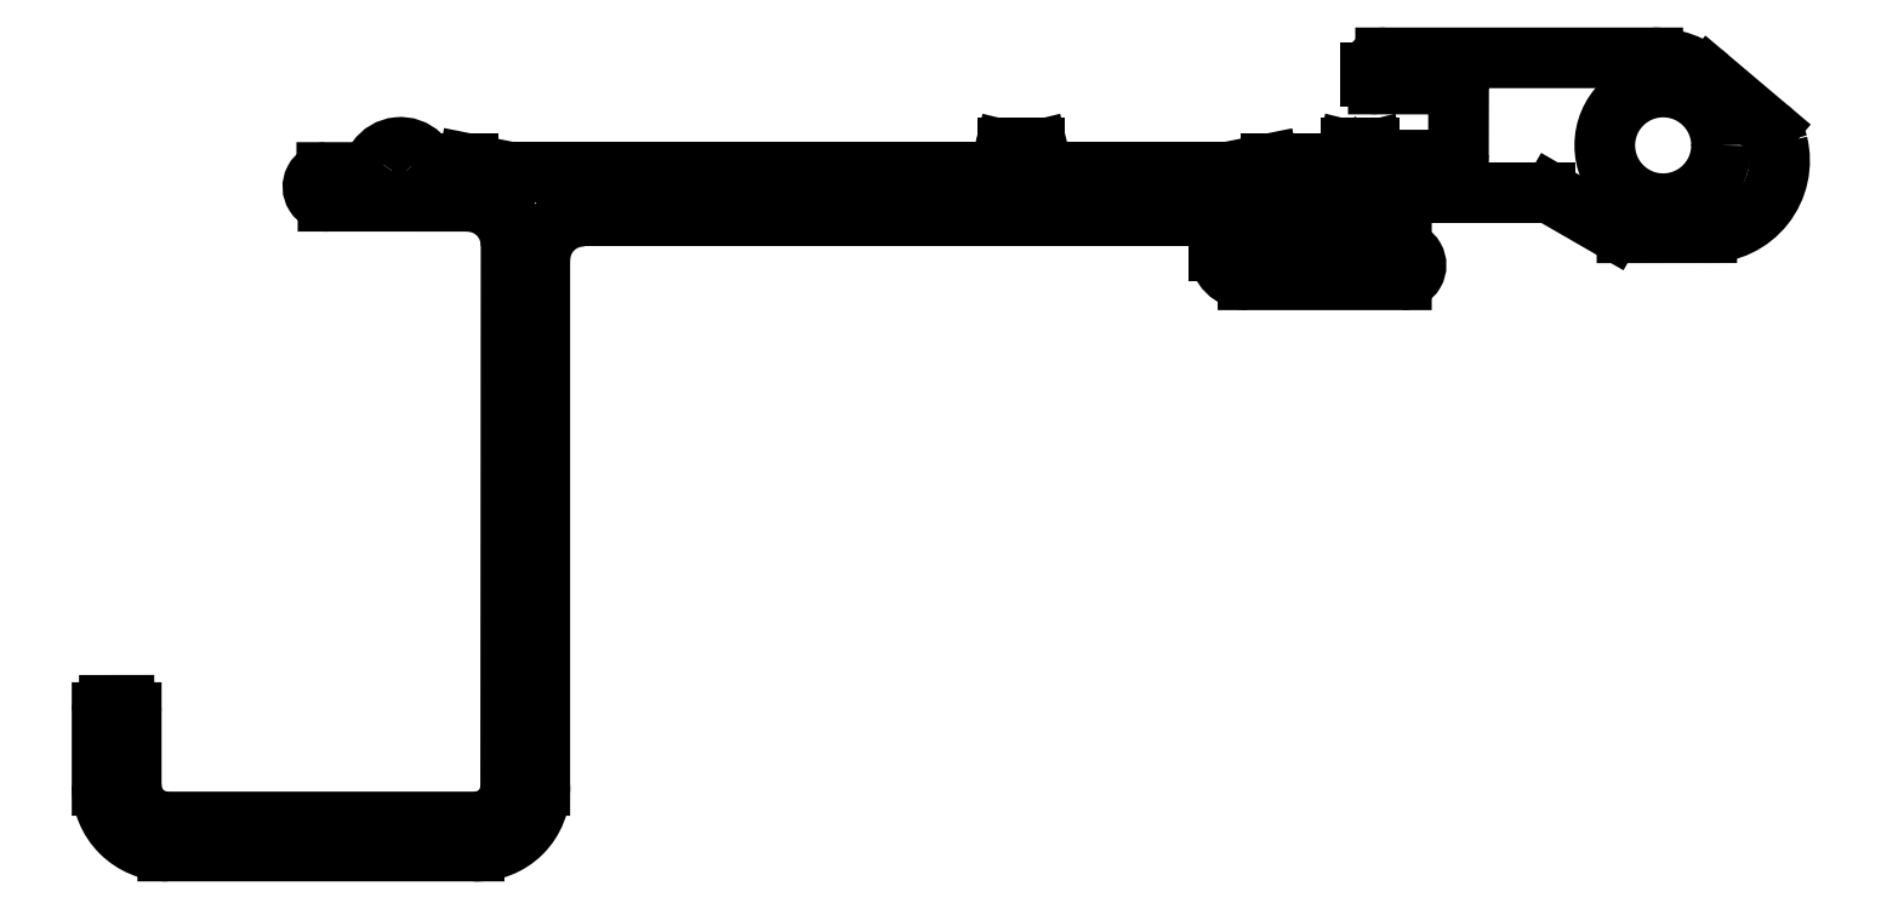
<metadata>
{"format":"dxf","ext":"dxf","renderer":"ezdxf+matplotlib","layout":"modelspace","background":"white","min_lineweight":24,"dpi":150}
</metadata>
<code>
0
SECTION
2
ENTITIES
0
CIRCLE
8
0
10
845.2
20
394
30
0
40
4
0
ARC
8
0
10
766.4
20
393.1
30
0
40
1
50
258.7
51
270
0
LINE
8
0
10
766.4
20
392.1
30
0
11
799
21
392.1
31
0
0
ARC
8
0
10
799
20
393.1
30
0
40
1
50
270
51
346.4
0
LINE
8
0
10
799.9
20
392.9
30
0
11
800.1
21
393.6
31
0
0
ARC
8
0
10
800.4
20
393.6
30
0
40
0.25
50
90
51
166.4
0
LINE
8
0
10
800.4
20
393.8
30
0
11
802.1
21
393.8
31
0
0
ARC
8
0
10
802.1
20
393.6
30
0
40
0.25
50
13.65
51
90
0
LINE
8
0
10
802.4
20
393.6
30
0
11
802.6
21
392.9
31
0
0
ARC
8
0
10
803.5
20
393.1
30
0
40
1
50
193.6
51
270
0
LINE
8
0
10
803.5
20
392.1
30
0
11
815.2
21
392.1
31
0
0
ARC
8
0
10
815.2
20
393.1
30
0
40
1
50
270
51
281.3
0
LINE
8
0
10
815.4
20
392.1
30
0
11
818.2
21
392.7
31
0
0
ARC
8
0
10
818.4
20
391.7
30
0
40
1
50
90
51
101.3
0
LINE
8
0
10
818.4
20
392.7
30
0
11
822.4
21
392.7
31
0
0
ARC
8
0
10
822.4
20
393.7
30
0
40
1
50
270
51
300
0
LINE
8
0
10
822.9
20
392.8
30
0
11
823.4
21
393.1
31
0
0
ARC
8
0
10
823.3
20
393.3
30
0
40
0.2
50
300
51
346.1
0
LINE
8
0
10
823.5
20
393.2
30
0
11
823.6
21
393.6
31
0
0
ARC
8
0
10
823.9
20
393.6
30
0
40
0.25
50
90
51
166.1
0
LINE
8
0
10
823.9
20
393.8
30
0
11
825.1
21
393.8
31
0
0
ARC
8
0
10
825.1
20
393.6
30
0
40
0.25
50
13.91
51
90
0
LINE
8
0
10
825.4
20
393.6
30
0
11
825.5
21
393.1
31
0
0
ARC
8
0
10
825.7
20
393.1
30
0
40
0.2
50
193.9
51
270
0
LINE
8
0
10
825.7
20
392.9
30
0
11
830.7
21
392.9
31
0
0
ARC
8
0
10
830.7
20
393.4
30
0
40
0.5
50
270
51
359.9
0
LINE
8
0
10
831.2
20
393.4
30
0
11
831.2
21
397.7
31
0
0
ARC
8
0
10
830.7
20
397.7
30
0
40
0.5
50
359.9
51
90
0
LINE
8
0
10
830.7
20
398.2
30
0
11
825.7
21
398.2
31
0
0
ARC
8
0
10
825.7
20
398.7
30
0
40
0.5
50
180
51
270
0
LINE
8
0
10
825.2
20
398.7
30
0
11
825.2
21
399
31
0
0
ARC
8
0
10
826.2
20
399
30
0
40
1
50
90
51
180
0
LINE
8
0
10
826.2
20
400
30
0
11
844.5
21
400
31
0
0
ARC
8
0
10
844.5
20
394
30
0
40
6
50
50.07
51
90
0
LINE
8
0
10
848.4
20
398.6
30
0
11
852.4
21
395.1
31
0
0
ARC
8
0
10
851.1
20
393.6
30
0
40
2
50
13.88
51
49.79
0
ARC
8
0
10
848.3
20
392.9
30
0
40
4.943
50
269.4
51
13.88
0
LINE
8
0
10
848.2
20
388
30
0
11
842.8
21
388
31
0
0
ARC
8
0
10
842.8
20
389.9
30
0
40
1.98
50
239.8
51
270.2
0
LINE
8
0
10
841.8
20
388.2
30
0
11
837.6
21
390.6
31
0
0
ARC
8
0
10
837.2
20
389.9
30
0
40
0.8842
50
57.98
51
92.02
0
LINE
8
0
10
837.1
20
390.7
30
0
11
817.8
21
390.7
31
0
0
ARC
8
0
10
817.8
20
389.7
30
0
40
1
50
90
51
180
0
LINE
8
0
10
816.8
20
389.7
30
0
11
816.8
21
387.7
31
0
0
ARC
8
0
10
817.8
20
387.7
30
0
40
1
50
180
51
270
0
LINE
8
0
10
817.8
20
386.7
30
0
11
827.3
21
386.7
31
0
0
ARC
8
0
10
827.3
20
385.7
30
0
40
1
50
270
51
90
0
LINE
8
0
10
827.3
20
384.7
30
0
11
816.8
21
384.7
31
0
0
ARC
8
0
10
816.8
20
386.7
30
0
40
2
50
180
51
270
0
LINE
8
0
10
814.8
20
386.7
30
0
11
814.8
21
388.1
31
0
0
ARC
8
0
10
813.8
20
388.1
30
0
40
1
50
360
51
90
0
LINE
8
0
10
813.8
20
389.1
30
0
11
771.3
21
389.1
31
0
0
ARC
8
0
10
771.3
20
386.1
30
0
40
3
50
90
51
180
0
LINE
8
0
10
768.3
20
386.1
30
0
11
768.3
21
350.1
31
0
0
ARC
8
0
10
764
20
349.9
30
0
40
4.309
50
267.4
51
2.601
0
LINE
8
0
10
763.8
20
345.6
30
0
11
742.8
21
345.6
31
0
0
ARC
8
0
10
742.7
20
350
30
0
40
4.442
50
179.2
51
270.8
0
LINE
8
0
10
738.3
20
350.1
30
0
11
738.3
21
355.1
31
0
0
ARC
8
0
10
738.8
20
355.1
30
0
40
0.5024
50
90.32
51
179.7
0
LINE
8
0
10
738.8
20
355.6
30
0
11
739.8
21
355.6
31
0
0
ARC
8
0
10
739.8
20
355.1
30
0
40
0.498
50
359.8
51
90.28
0
LINE
8
0
10
740.3
20
355.1
30
0
11
740.3
21
350.1
31
0
0
ARC
8
0
10
742.8
20
350.1
30
0
40
2.5
50
180
51
270
0
LINE
8
0
10
742.8
20
347.6
30
0
11
763.8
21
347.6
31
0
0
ARC
8
0
10
763.8
20
350
30
0
40
2.446
50
268.7
51
1.223
0
LINE
8
0
10
766.3
20
350.1
30
0
11
766.3
21
387.1
31
0
0
ARC
8
0
10
763.3
20
387.1
30
0
40
3
50
360
51
89.99
0
LINE
8
0
10
763.3
20
390.1
30
0
11
753.7
21
390.1
31
0
0
ARC
8
0
10
753.7
20
391.1
30
0
40
0.9886
50
92.24
51
272.7
0
LINE
8
0
10
753.7
20
392.1
30
0
11
755.5
21
392.1
31
0
0
ARC
8
0
10
755.5
20
394.1
30
0
40
2
50
270
51
325.6
0
ARC
8
0
10
758.7
20
391.9
30
0
40
1.96
50
45.77
51
145.6
0
ARC
8
0
10
761.5
20
394.7
30
0
40
2
50
225.8
51
270
0
LINE
8
0
10
761.5
20
392.7
30
0
11
763.3
21
392.7
31
0
0
LINE
8
0
10
763.3
20
392.7
30
0
11
766.2
21
392.1
31
0
0
ENDSEC
0
EOF

</code>
